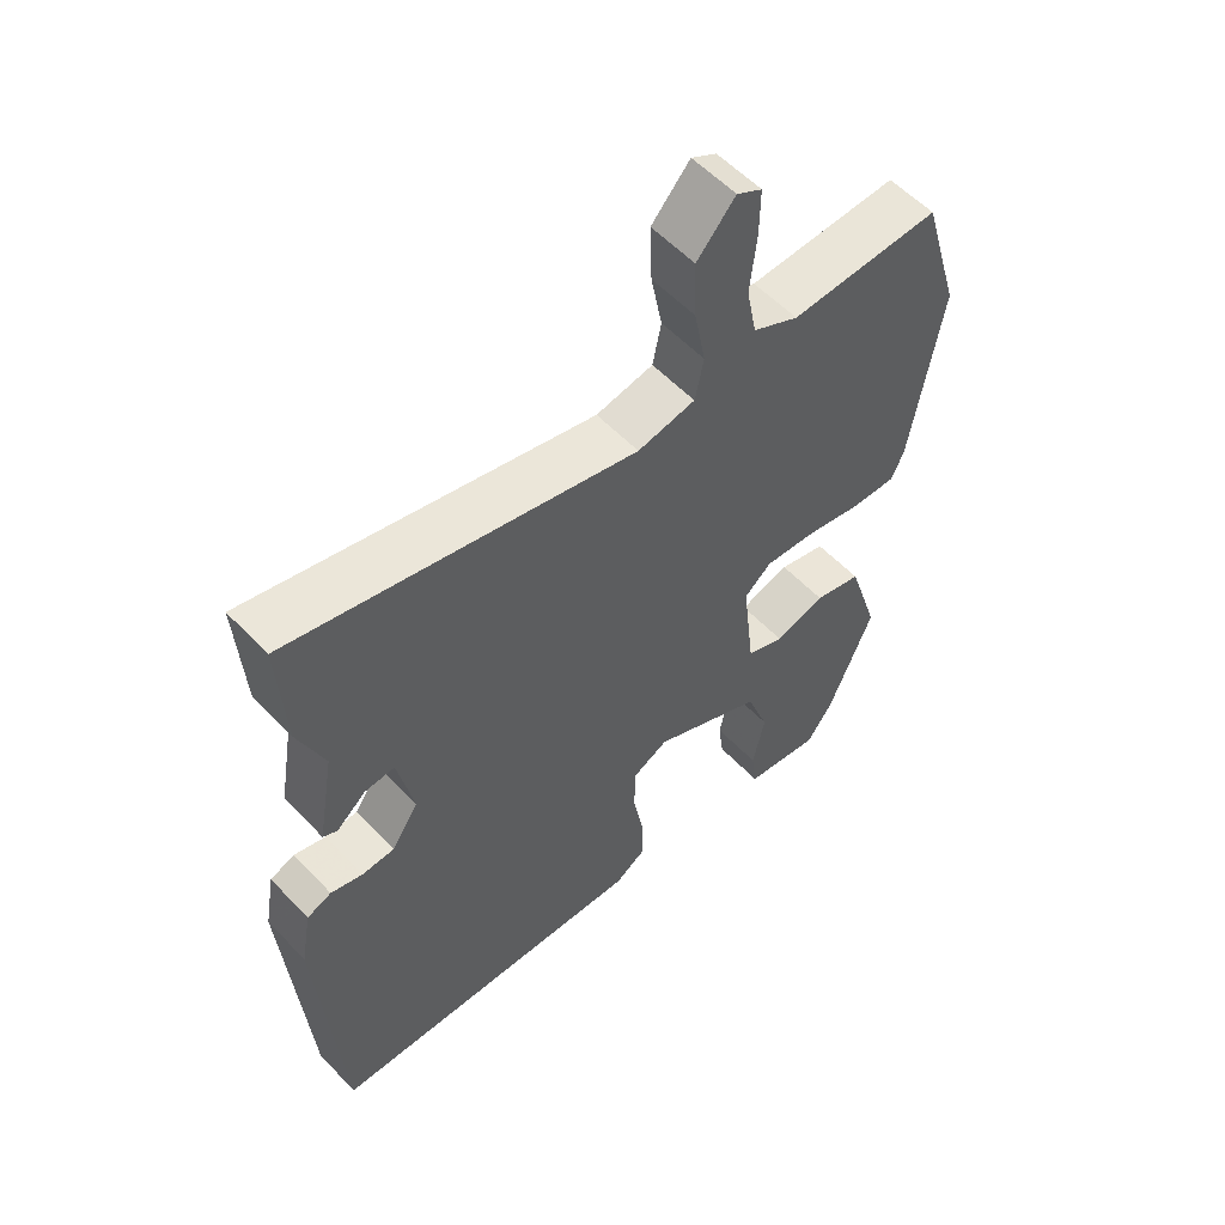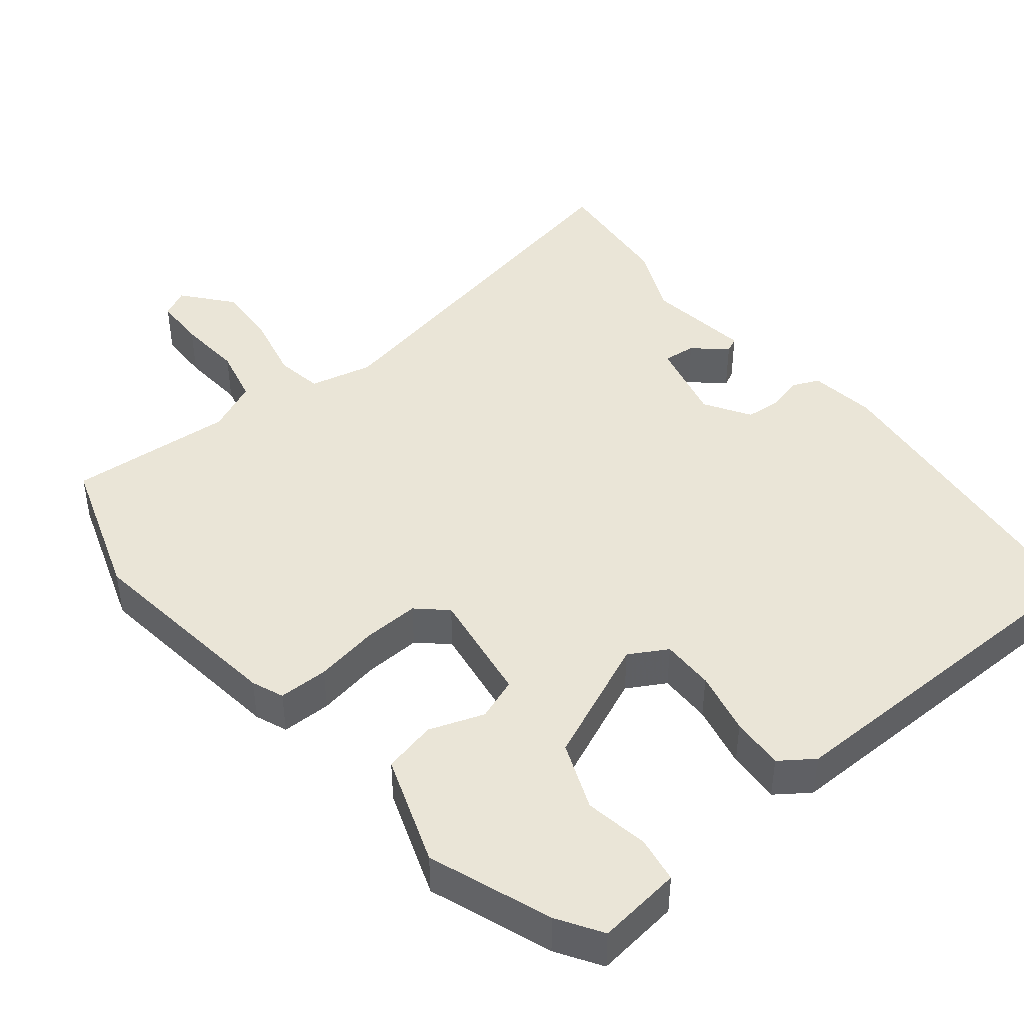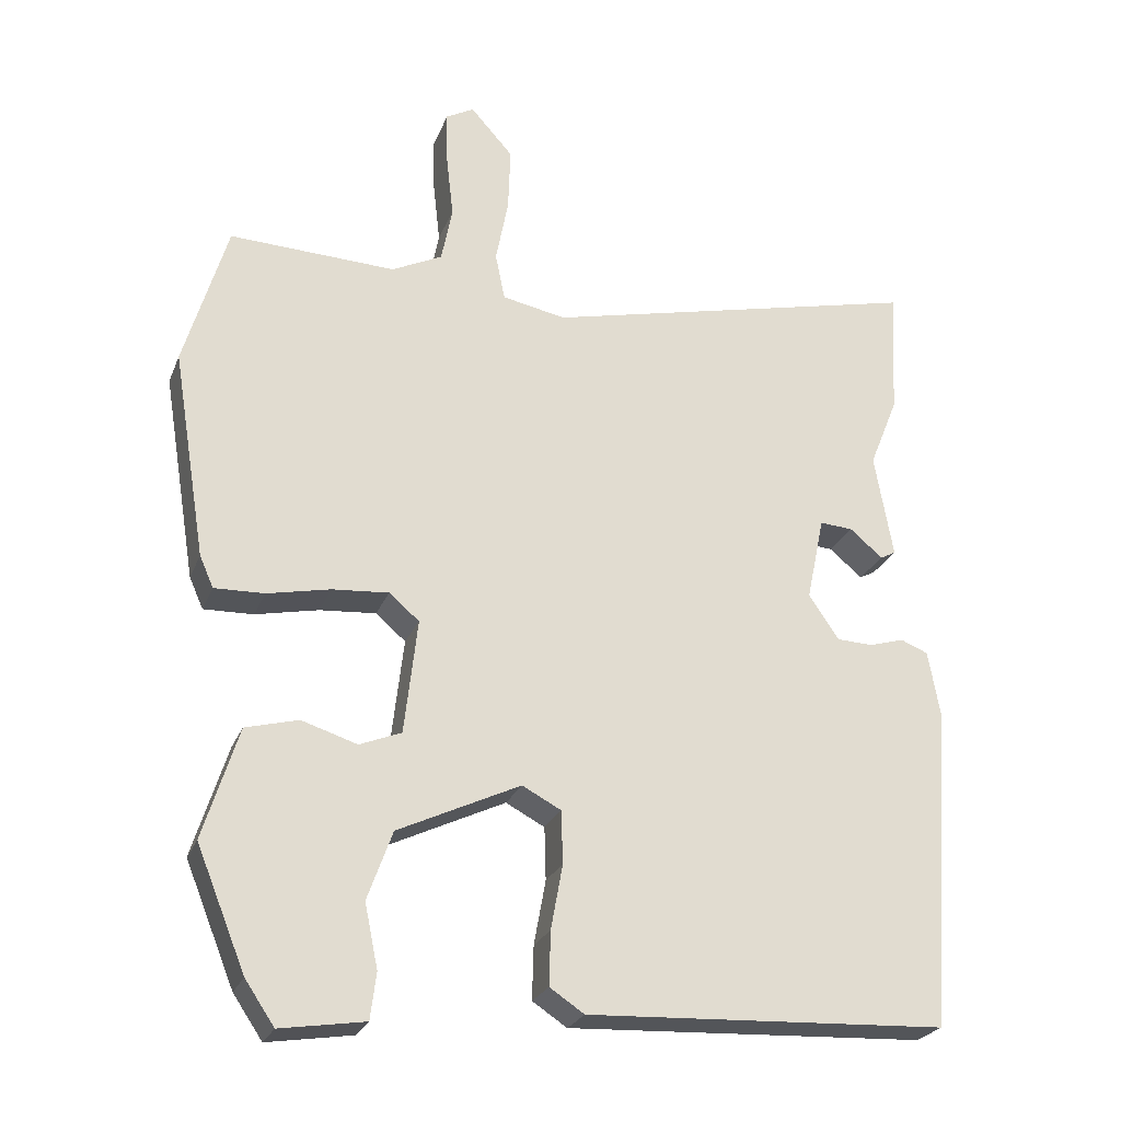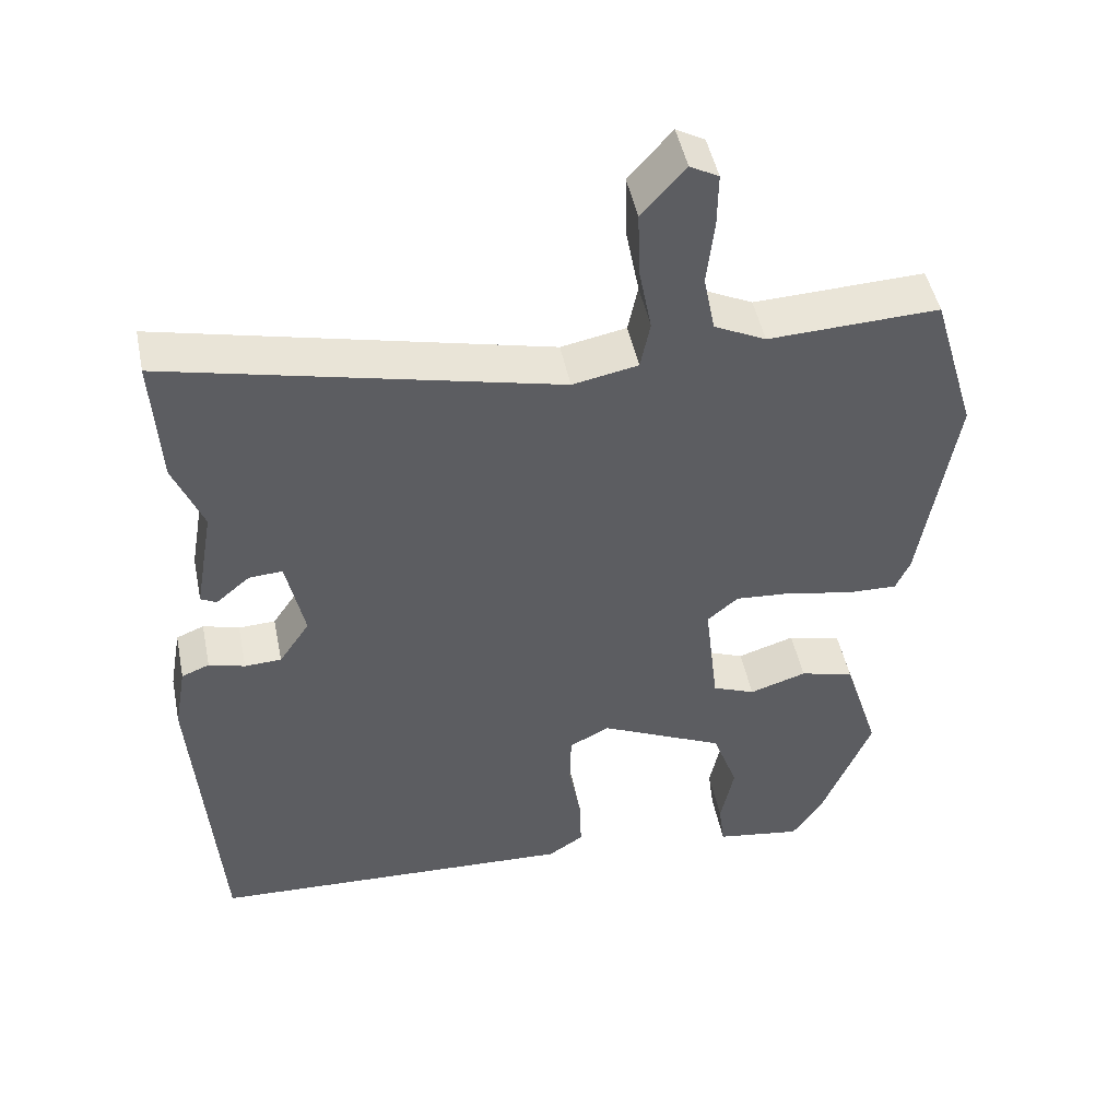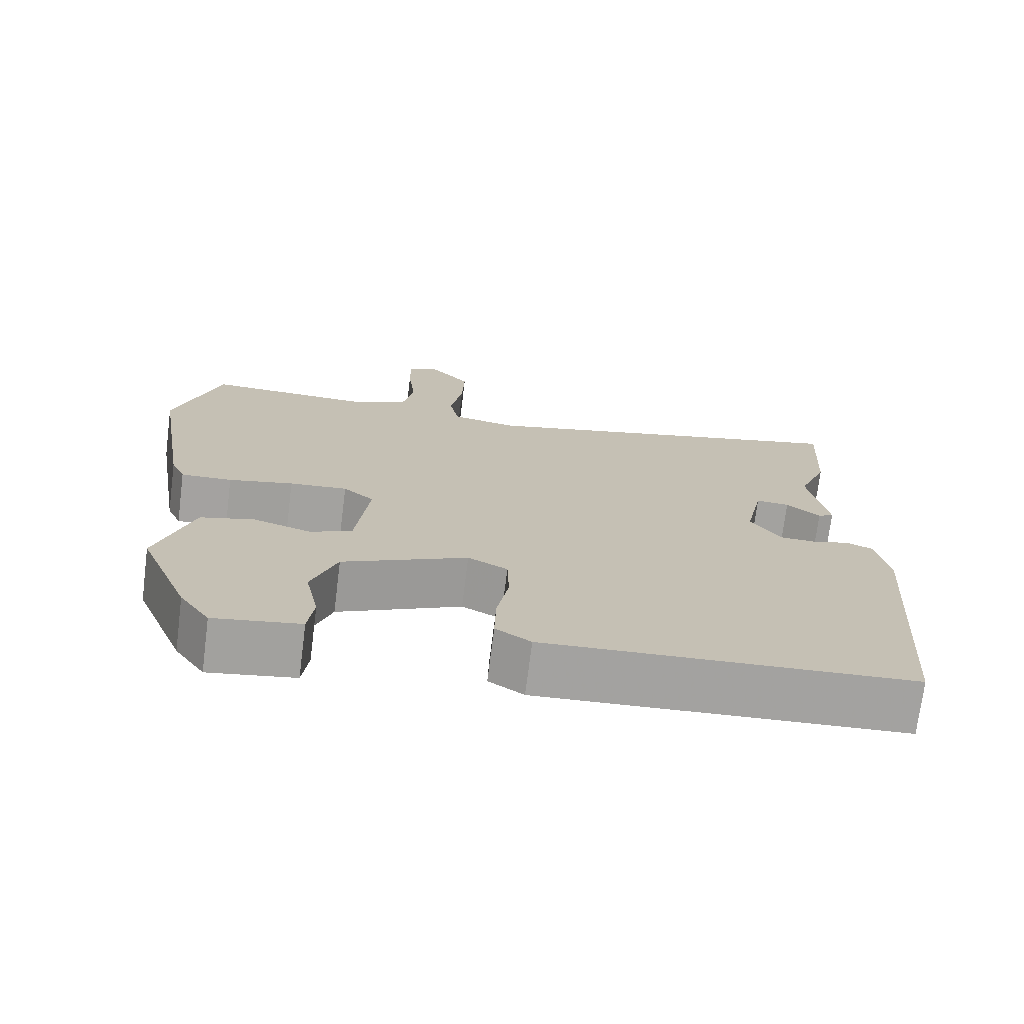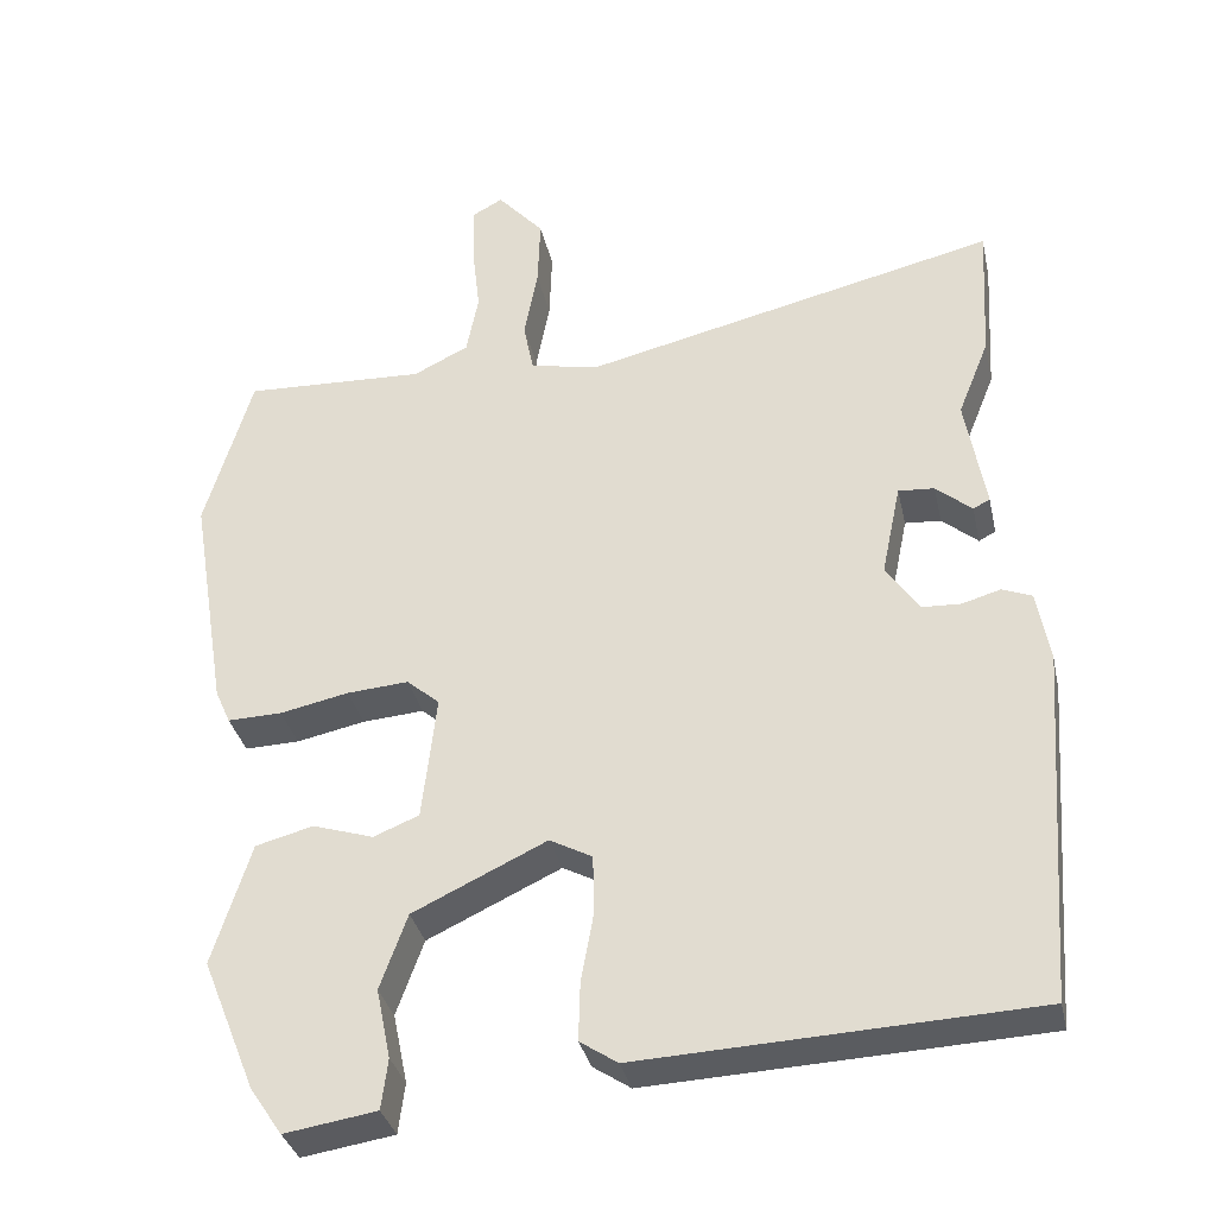
<metadata>
{"format":"obj","ext":"obj","renderer":"f3d","projection":"perspective","resolution":1024,"background":"white","views":[{"elev":56.4,"azim":-42.7,"up":"+Z"},{"elev":44.4,"azim":143.0,"up":"+Y"},{"elev":-25.0,"azim":161.7,"up":"+Z"},{"elev":47.9,"azim":-11.5,"up":"+Z"},{"elev":-72.7,"azim":172.8,"up":"+Z"},{"elev":-33.9,"azim":-167.7,"up":"+Z"}]}
</metadata>
<code>
v -0.507 0.07 -0.469
v -0.539 0.07 -0.028
v -0.523 0.07 0.062
v -0.486 0.07 0.077
v -0.438 0.07 0.063
v -0.389 0.07 0.065
v -0.348 0.07 0.126
v -0.372 0.07 0.241
v -0.417 0.07 0.238
v -0.462 0.07 0.2
v -0.483 0.07 0.211
v -0.458 0.07 0.354
v -0.497 0.07 0.451
v -0.507 0.07 0.626
v 0.011 0.07 0.504
v 0.098 0.07 0.521
v 0.111 0.07 0.585
v 0.094 0.07 0.674
v 0.091 0.07 0.762
v 0.149 0.07 0.827
v 0.187 0.07 0.806
v 0.186 0.07 0.735
v 0.176 0.07 0.646
v 0.191 0.07 0.569
v 0.26 0.07 0.535
v 0.487 0.07 0.544
v 0.546 0.07 0.345
v 0.5 0.07 0.062
v 0.481 0.07 0.019
v 0.413 0.07 0.021
v 0.327 0.07 0.039
v 0.25 0.07 0.045
v 0.209 0.07 0.01
v 0.227 0.07 -0.147
v 0.284 0.07 -0.17
v 0.36 0.07 -0.146
v 0.432 0.07 -0.165
v 0.48 0.07 -0.317
v 0.413 0.07 -0.482
v 0.373 0.07 -0.541
v 0.258 0.07 -0.523
v 0.25 0.07 -0.46
v 0.268 0.07 -0.373
v 0.234 0.07 -0.279
v 0.067 0.07 -0.2
v 0.014 0.07 -0.228
v 0.012 0.07 -0.3
v 0.028 0.07 -0.388
v 0.03 0.07 -0.461
v -0.017 0.07 -0.492
v -0.507 0 -0.469
v -0.539 0 -0.028
v -0.523 0 0.062
v -0.486 0 0.077
v -0.438 0 0.063
v -0.389 0 0.065
v -0.348 0 0.126
v -0.372 0 0.241
v -0.417 0 0.238
v -0.462 0 0.2
v -0.483 0 0.211
v -0.458 0 0.354
v -0.497 0 0.451
v -0.507 0 0.626
v 0.011 0 0.504
v 0.098 0 0.521
v 0.111 0 0.585
v 0.094 0 0.674
v 0.091 0 0.762
v 0.149 0 0.827
v 0.187 0 0.806
v 0.186 0 0.735
v 0.176 0 0.646
v 0.191 0 0.569
v 0.26 0 0.535
v 0.487 0 0.544
v 0.546 0 0.345
v 0.5 0 0.062
v 0.481 0 0.019
v 0.413 0 0.021
v 0.327 0 0.039
v 0.25 0 0.045
v 0.209 0 0.01
v 0.227 0 -0.147
v 0.284 0 -0.17
v 0.36 0 -0.146
v 0.432 0 -0.165
v 0.48 0 -0.317
v 0.413 0 -0.482
v 0.373 0 -0.541
v 0.258 0 -0.523
v 0.25 0 -0.46
v 0.268 0 -0.373
v 0.234 0 -0.279
v 0.067 0 -0.2
v 0.014 0 -0.228
v 0.012 0 -0.3
v 0.028 0 -0.388
v 0.03 0 -0.461
v -0.017 0 -0.492
f 47 48 49 50
f 46 47 50 1
f 45 46 1 2
f 40 41 42 43
f 40 43 44
f 39 40 44
f 38 39 44
f 35 36 37 38
f 34 35 38 44
f 33 34 44 45
f 28 29 30 31
f 28 31 32
f 25 26 27 28
f 24 25 28 32
f 23 24 32 33
f 21 22 23
f 20 21 23
f 17 18 19 20
f 17 20 23 33
f 12 13 14 15
f 12 15 16
f 9 10 11 12
f 8 9 12 16
f 7 8 16
f 6 7 16
f 2 3 4 5
f 2 5 6
f 45 2 6
f 16 17 33 45
f 6 16 45
f 100 99 98 97
f 51 100 97 96
f 52 51 96 95
f 93 92 91 90
f 94 93 90
f 94 90 89
f 94 89 88
f 88 87 86 85
f 94 88 85 84
f 95 94 84 83
f 81 80 79 78
f 82 81 78
f 78 77 76 75
f 82 78 75 74
f 83 82 74 73
f 73 72 71
f 73 71 70
f 70 69 68 67
f 83 73 70 67
f 65 64 63 62
f 66 65 62
f 62 61 60 59
f 66 62 59 58
f 66 58 57
f 66 57 56
f 55 54 53 52
f 56 55 52
f 56 52 95
f 95 83 67 66
f 95 66 56
f 1 51 52 2
f 2 52 53 3
f 3 53 54 4
f 4 54 55 5
f 5 55 56 6
f 6 56 57 7
f 7 57 58 8
f 8 58 59 9
f 9 59 60 10
f 10 60 61 11
f 11 61 62 12
f 12 62 63 13
f 13 63 64 14
f 14 64 65 15
f 15 65 66 16
f 16 66 67 17
f 17 67 68 18
f 18 68 69 19
f 19 69 70 20
f 20 70 71 21
f 21 71 72 22
f 22 72 73 23
f 23 73 74 24
f 24 74 75 25
f 25 75 76 26
f 26 76 77 27
f 27 77 78 28
f 28 78 79 29
f 29 79 80 30
f 30 80 81 31
f 31 81 82 32
f 32 82 83 33
f 33 83 84 34
f 34 84 85 35
f 35 85 86 36
f 36 86 87 37
f 37 87 88 38
f 38 88 89 39
f 39 89 90 40
f 40 90 91 41
f 41 91 92 42
f 42 92 93 43
f 43 93 94 44
f 44 94 95 45
f 45 95 96 46
f 46 96 97 47
f 47 97 98 48
f 48 98 99 49
f 49 99 100 50
f 50 100 51 1

</code>
